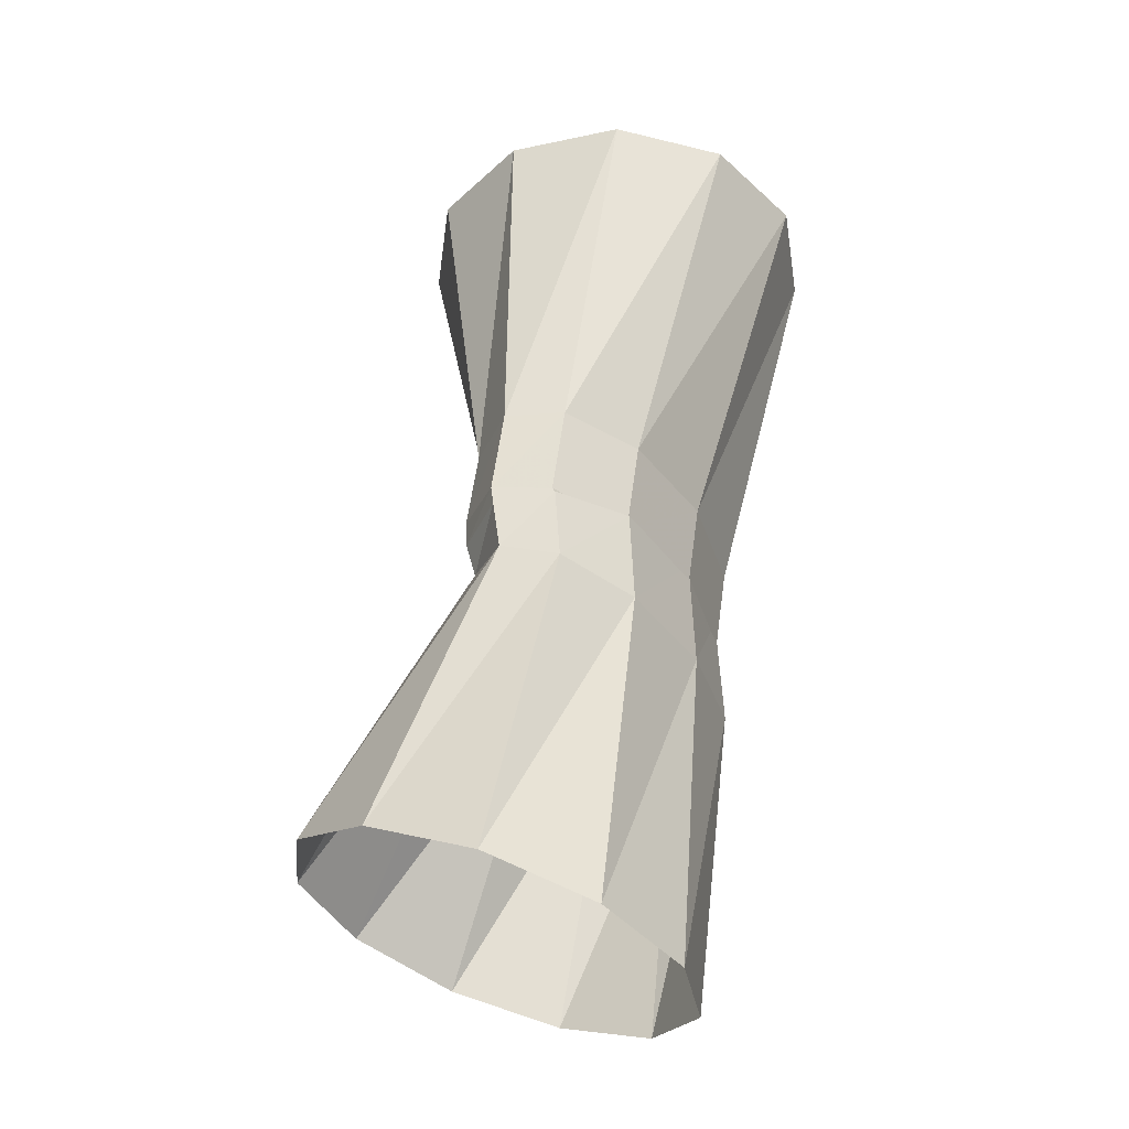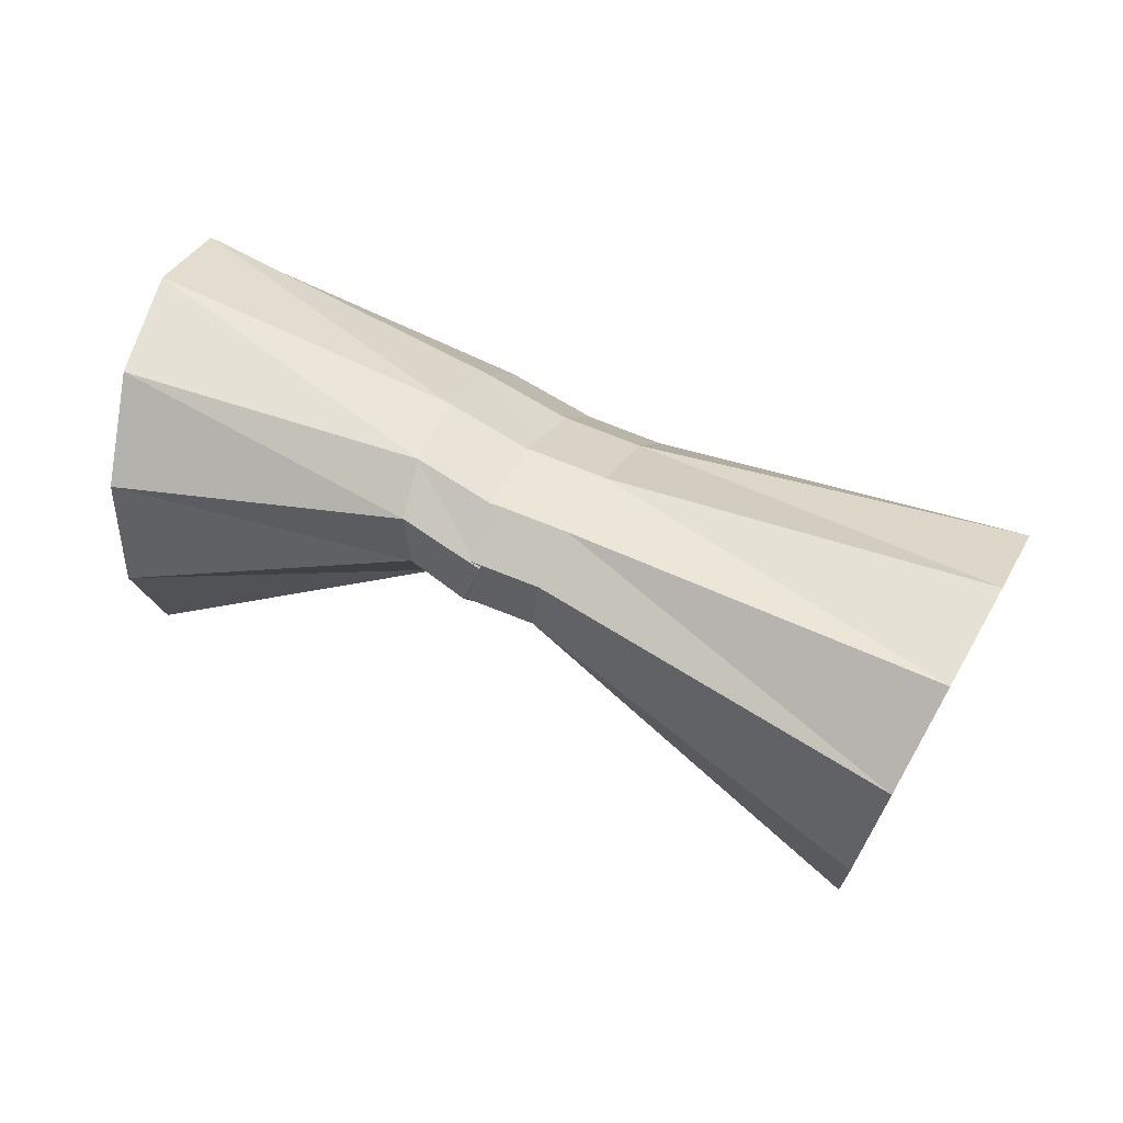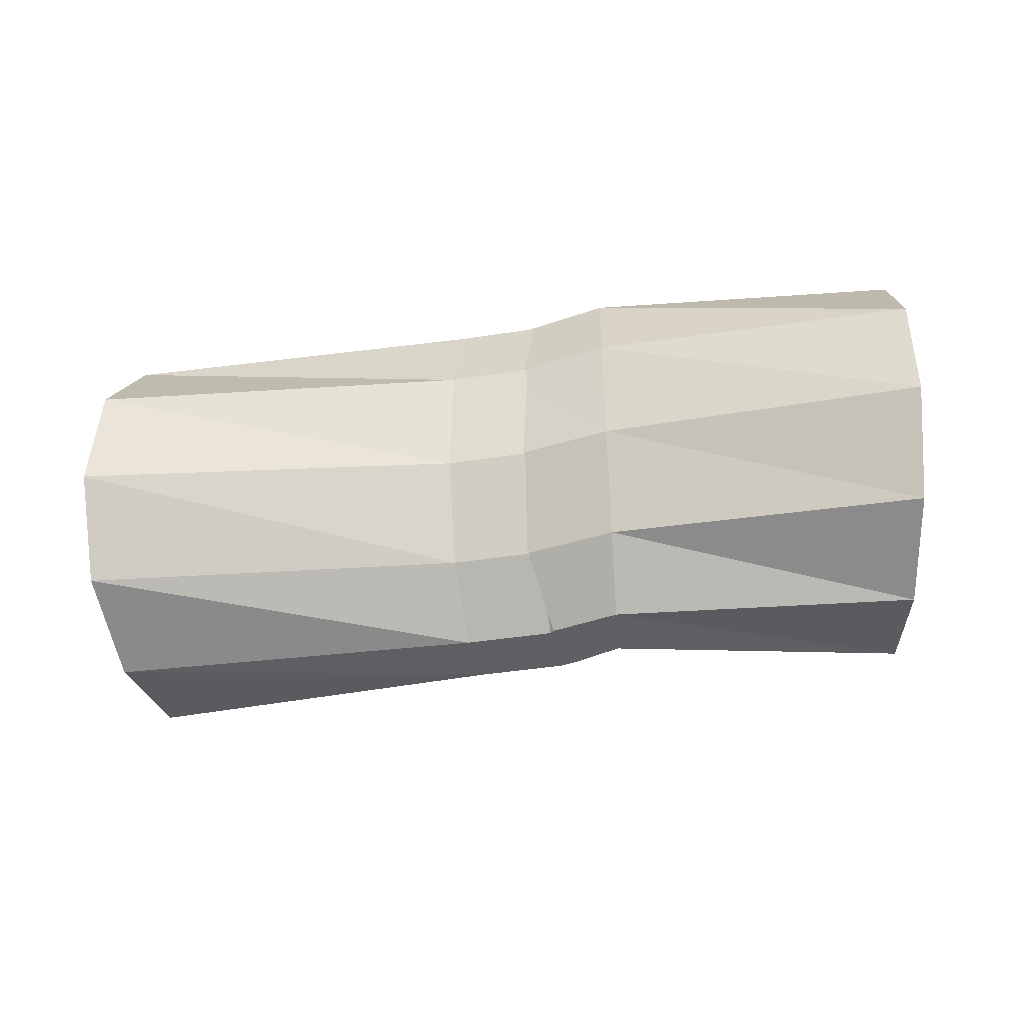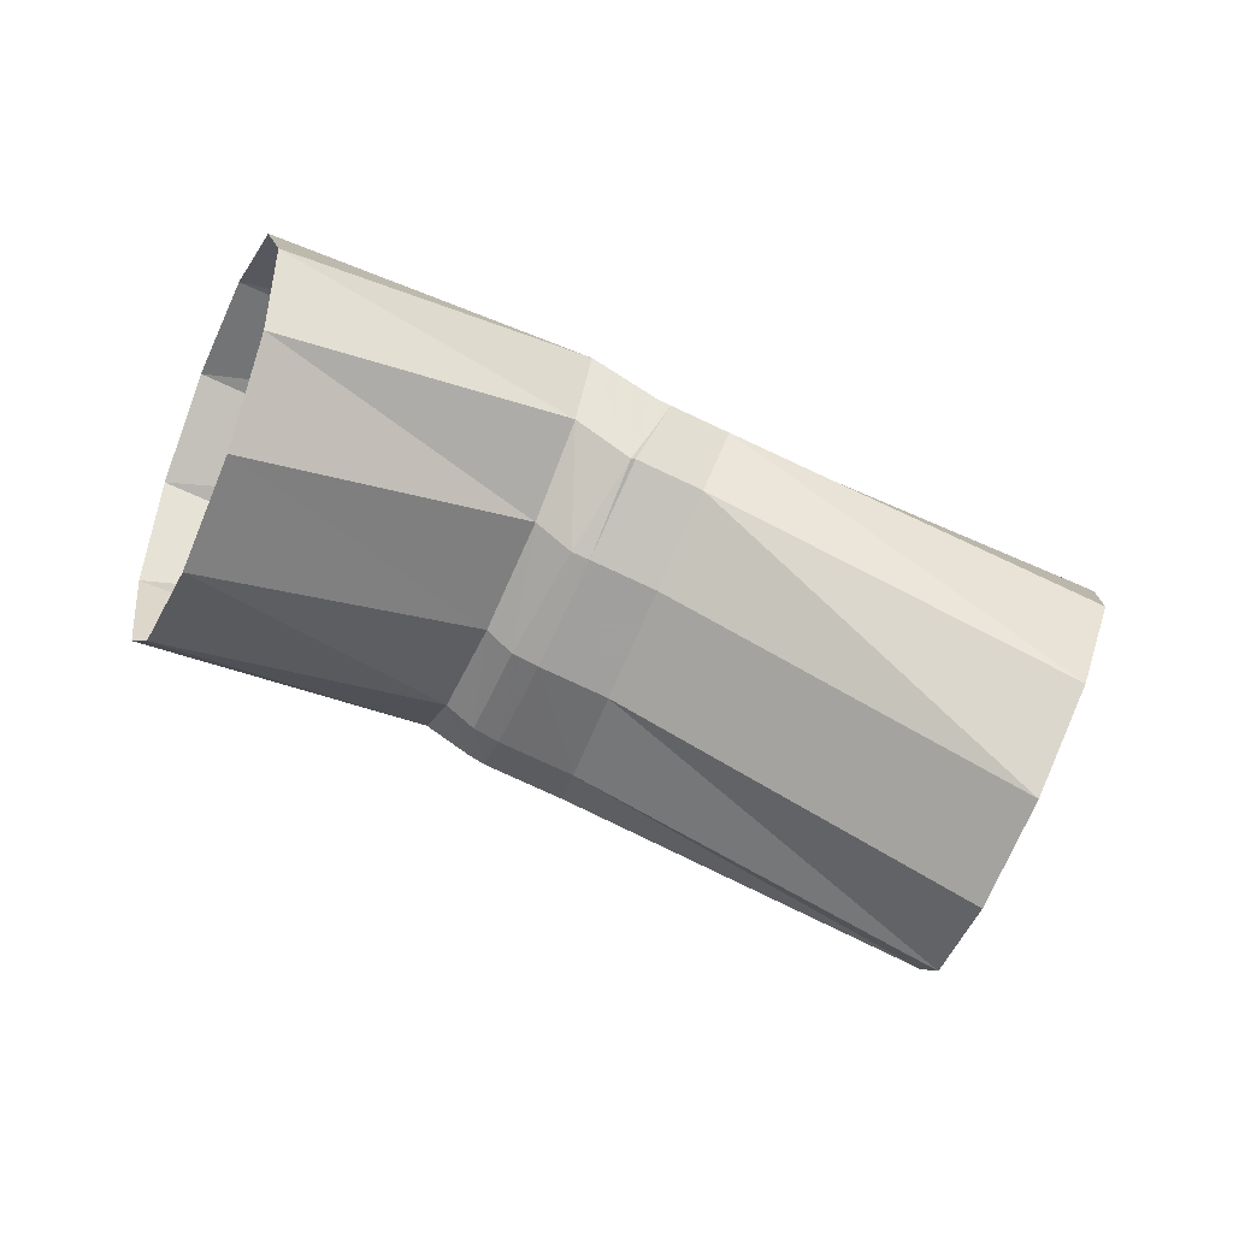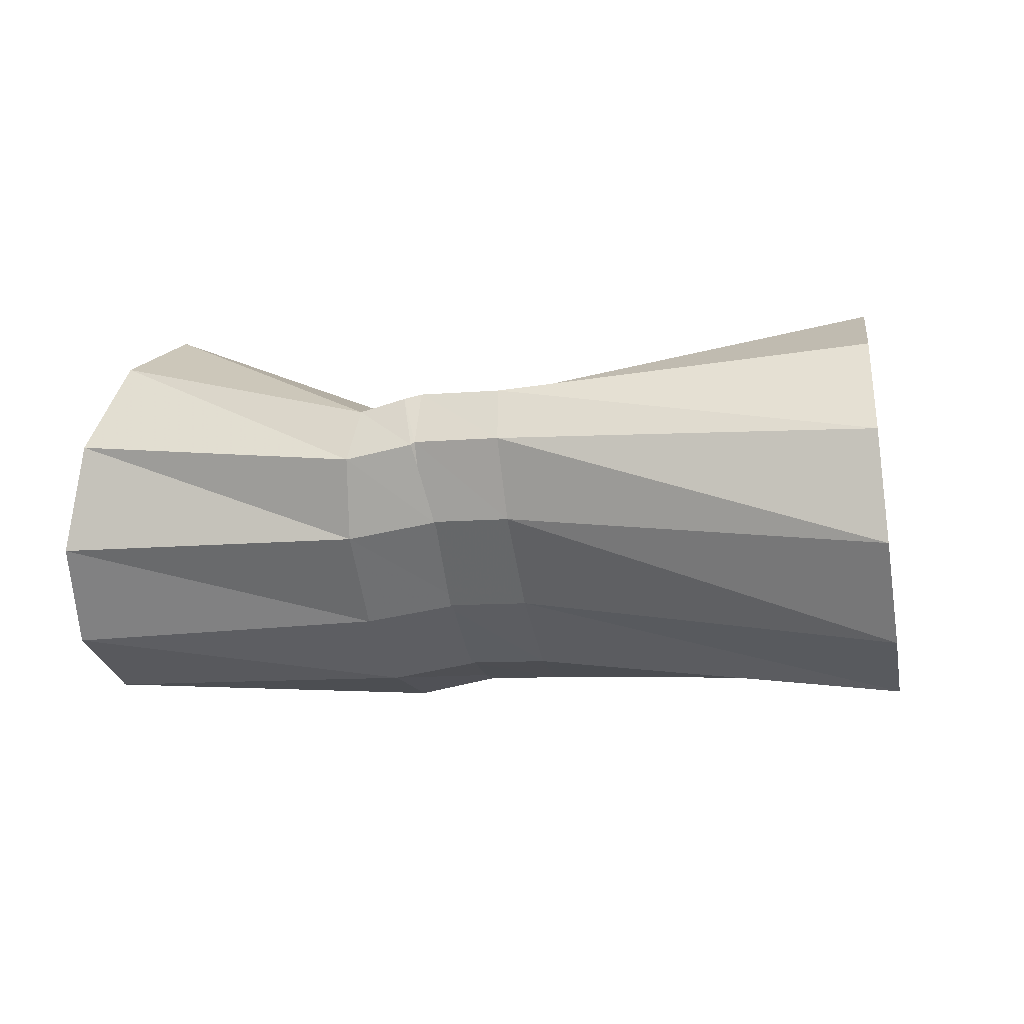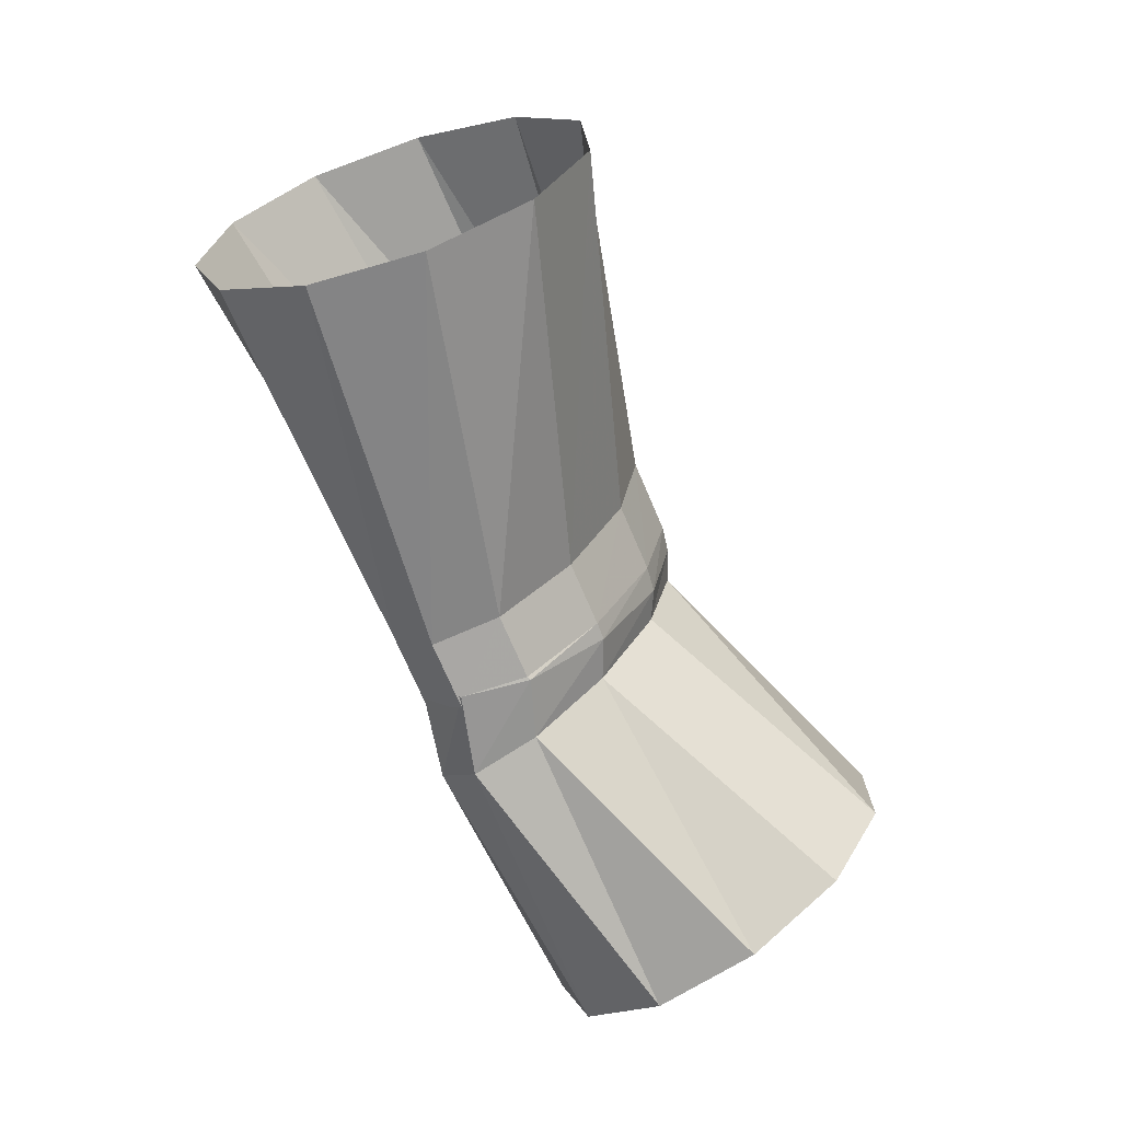
<metadata>
{"format":"obj","ext":"obj","renderer":"f3d","projection":"perspective","resolution":1024,"background":"white","views":[{"elev":41.5,"azim":110.1,"up":"+Z"},{"elev":33.7,"azim":-144.8,"up":"+Y"},{"elev":44.9,"azim":16.9,"up":"+Y"},{"elev":-48.5,"azim":173.1,"up":"+Y"},{"elev":68.0,"azim":-164.0,"up":"+Z"},{"elev":-53.2,"azim":-54.4,"up":"+Z"}]}
</metadata>
<code>
g tube1
v 173.5 168.3 110.3
v 172.7 168.5 107.6
v 171.9 167.1 105.3
v 171.5 164.7 104
v 171.5 161.9 104.2
v 172 159.6 105.8
v 172.7 158.6 108.3
v 173.6 159.2 111
v 174.2 161.2 112.9
v 174.4 164 113.4
v 174.2 166.6 112.5
v 173.5 168.3 110.3
v 165.9 166.1 111.8
v 165 166.6 109.3
v 164.4 166.3 107.3
v 164.3 165.1 106.4
v 164.6 163.5 107
v 165.3 162 108.8
v 166.1 161 111.3
v 166.8 160.9 113.7
v 167.2 161.7 115.2
v 167.2 163.1 115.3
v 166.7 164.7 114.1
v 165.9 166.1 111.8
v 163.4 165.1 112.4
v 162.5 165.6 109.9
v 162.1 165.2 107.8
v 162.4 164.2 106.9
v 163.3 162.7 107.3
v 164.4 161.3 109.1
v 165.5 160.5 111.5
v 166.2 160.4 113.9
v 166.2 161.1 115.5
v 165.6 162.4 115.8
v 164.6 163.9 114.6
v 163.4 165.1 112.4
v 164 165.2 112.3
v 163.2 165.8 109.8
v 162.7 165.5 107.7
v 162.7 164.3 106.8
v 163.2 162.7 107.4
v 164 161.2 109.2
v 164.9 160.3 111.7
v 165.6 160.1 114
v 165.8 160.9 115.6
v 165.6 162.3 115.8
v 164.9 163.9 114.6
v 164 165.2 112.3
v 161.9 164.8 112.9
v 161.2 165.4 110.3
v 160.9 165.1 108.2
v 161 164 107.3
v 161.6 162.4 107.8
v 162.4 160.9 109.6
v 163.2 159.9 112.1
v 163.7 159.8 114.5
v 163.8 160.5 116.1
v 163.5 161.9 116.3
v 162.8 163.5 115.1
v 161.9 164.8 112.9
v 152.5 164.2 115.6
v 151.9 164.4 112.9
v 151.8 163.2 110.3
v 152.3 160.9 108.8
v 153.1 158.2 108.8
v 154.1 156 110.3
v 154.9 155 112.8
v 155.2 155.5 115.5
v 155.1 157.4 117.7
v 154.4 160 118.5
v 153.4 162.5 117.7
v 152.5 164.2 115.6
f 1 2 14
f 14 13 1
f 2 3 15
f 15 14 2
f 3 4 16
f 16 15 3
f 4 5 17
f 17 16 4
f 5 6 18
f 18 17 5
f 6 7 19
f 19 18 6
f 7 8 20
f 20 19 7
f 8 9 21
f 21 20 8
f 9 10 22
f 22 21 9
f 10 11 23
f 23 22 10
f 11 12 24
f 24 23 11
f 13 14 26
f 26 25 13
f 14 15 27
f 27 26 14
f 15 16 28
f 28 27 15
f 16 17 29
f 29 28 16
f 17 18 30
f 30 29 17
f 18 19 31
f 31 30 18
f 19 20 32
f 32 31 19
f 20 21 33
f 33 32 20
f 21 22 34
f 34 33 21
f 22 23 35
f 35 34 22
f 23 24 36
f 36 35 23
f 25 26 38
f 38 37 25
f 26 27 39
f 39 38 26
f 27 28 40
f 40 39 27
f 28 29 41
f 41 40 28
f 29 30 42
f 42 41 29
f 30 31 43
f 43 42 30
f 31 32 44
f 44 43 31
f 32 33 45
f 45 44 32
f 33 34 46
f 46 45 33
f 34 35 47
f 47 46 34
f 35 36 48
f 48 47 35
f 37 38 50
f 50 49 37
f 38 39 51
f 51 50 38
f 39 40 52
f 52 51 39
f 40 41 53
f 53 52 40
f 41 42 54
f 54 53 41
f 42 43 55
f 55 54 42
f 43 44 56
f 56 55 43
f 44 45 57
f 57 56 44
f 45 46 58
f 58 57 45
f 46 47 59
f 59 58 46
f 47 48 60
f 60 59 47
f 49 50 62
f 62 61 49
f 50 51 63
f 63 62 50
f 51 52 64
f 64 63 51
f 52 53 65
f 65 64 52
f 53 54 66
f 66 65 53
f 54 55 67
f 67 66 54
f 55 56 68
f 68 67 55
f 56 57 69
f 69 68 56
f 57 58 70
f 70 69 57
f 58 59 71
f 71 70 58
f 59 60 72
f 72 71 59
g

</code>
